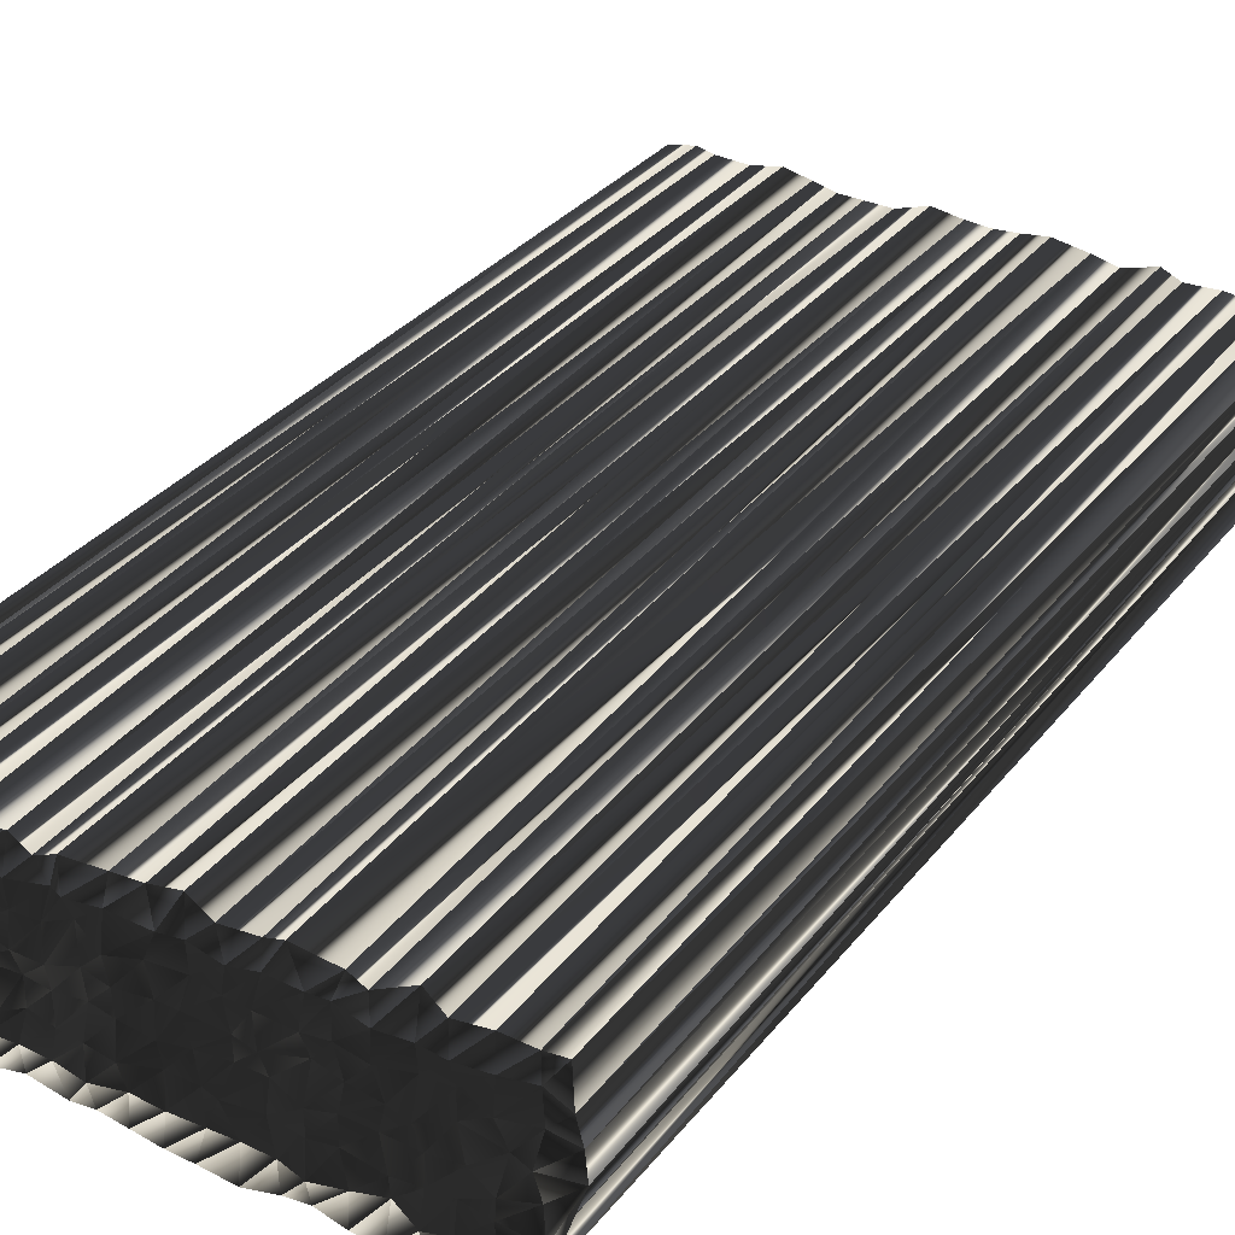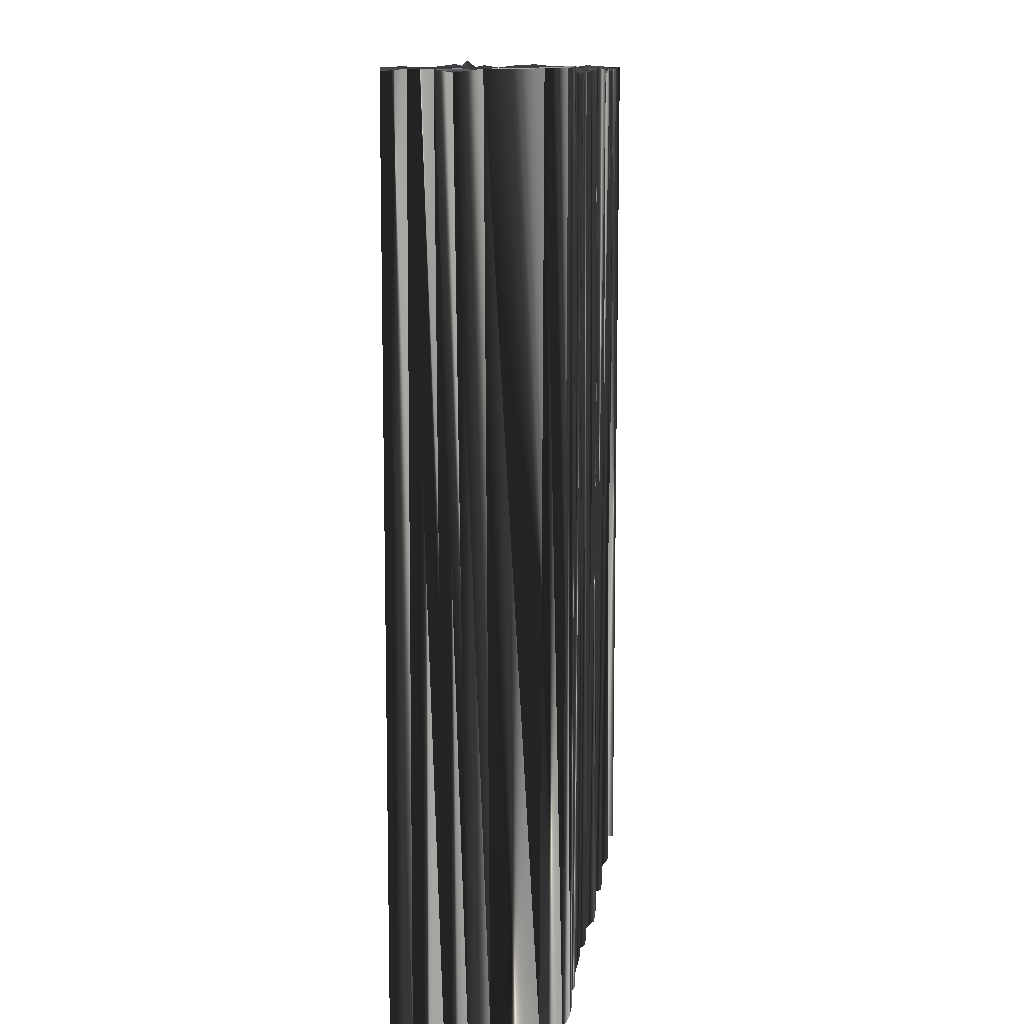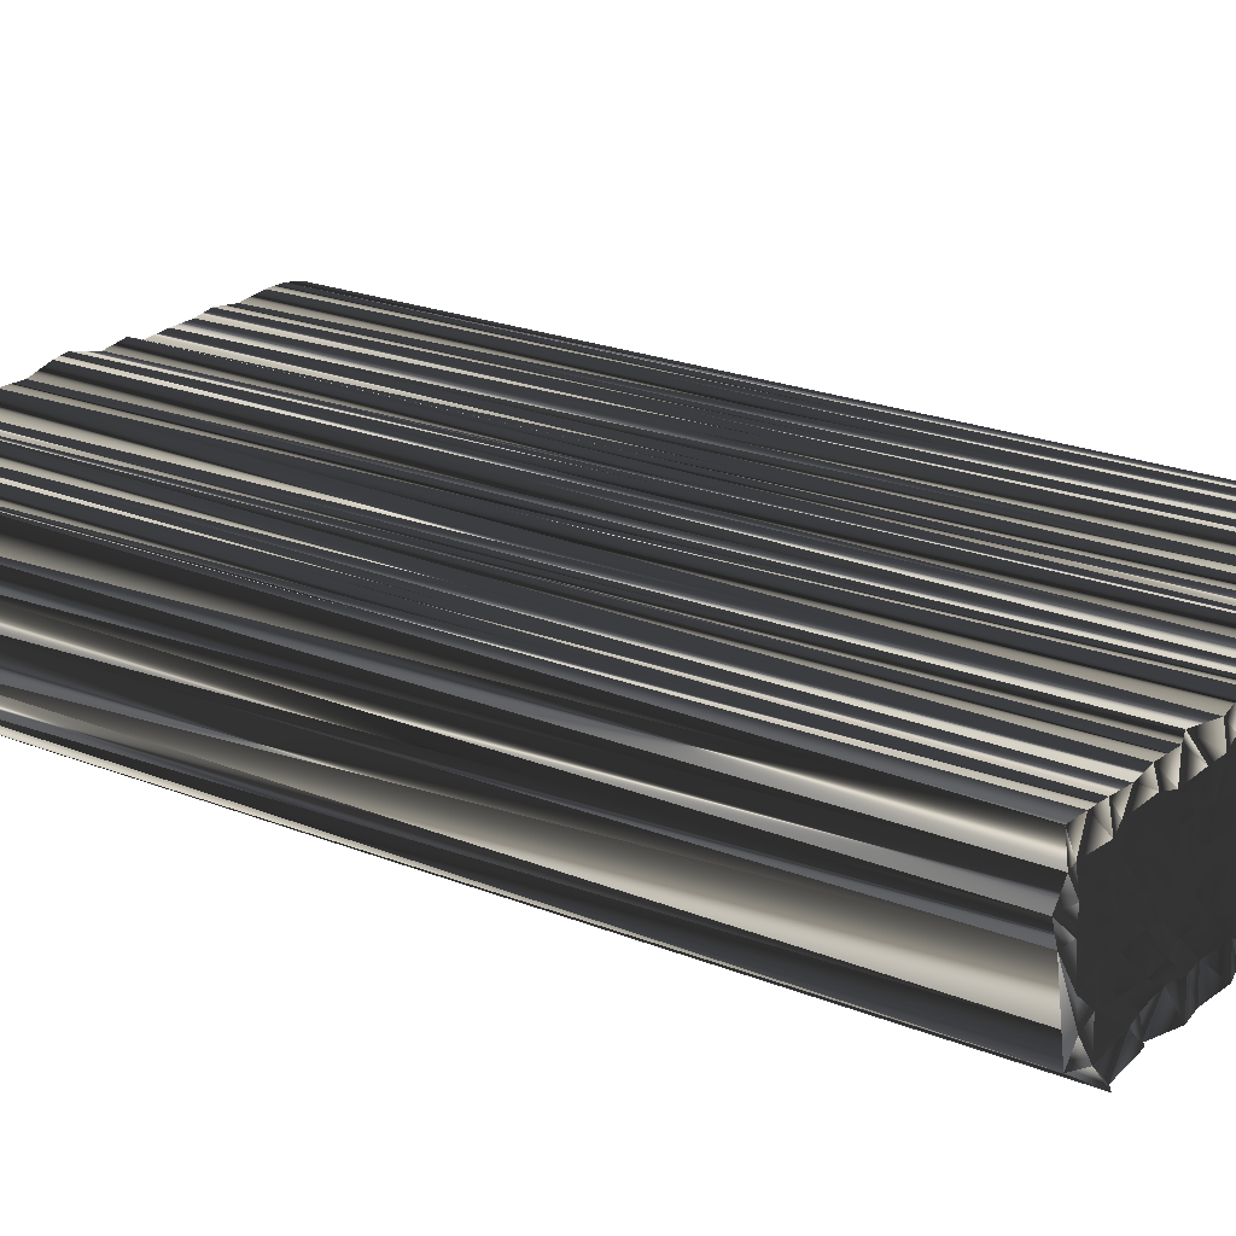
<metadata>
{"format":"obj","ext":"obj","renderer":"f3d","projection":"perspective","resolution":1024,"background":"white","views":[{"elev":32.7,"azim":-148.0,"up":"+Y"},{"elev":12.4,"azim":97.4,"up":"+Z"},{"elev":21.6,"azim":-54.2,"up":"+Y"}]}
</metadata>
<code>
v 170.2 124.8 0.1548
v 170.2 125.7 0.03036
v 170.3 126.4 -0.0777
v 170.4 127.5 -0.05593
v 171 122.5 0.03582
v 171 123.2 0.0577
v 171.1 124 0.108
v 171.1 125 -0.2414
v 171 125.7 0.03101
v 171 126.7 -0.03137
v 171.1 127.2 0.1808
v 171.9 121.7 -0.08308
v 171.9 122.5 -0.1167
v 171.9 123.4 -0.05491
v 171.8 124 -0.2207
v 171.7 124.9 0.02663
v 171.9 125.6 -0.08489
v 171.9 126.5 -0.04009
v 171.9 127.4 0.04064
v 172.8 121.8 -0.02576
v 172.8 122.6 -0.04651
v 172.8 123.3 0.09007
v 172.6 124.1 0.08673
v 172.7 125.1 -0.007598
v 172.7 125.8 0.06195
v 172.7 126.5 -0.09181
v 172.8 127.2 0.01438
v 173.4 121.5 -0.03544
v 173.4 122.5 -0.164
v 173.4 123.4 -0.03182
v 173.4 124.1 0.02493
v 173.5 124.8 -0.1621
v 173.5 125.7 0.08324
v 173.5 126.4 0.05271
v 173.4 127.5 0.1644
v 174.2 121.7 -0.1441
v 174.2 122.6 0.1824
v 174.2 123.2 0.05823
v 174.2 124.2 -0.07229
v 174.2 124.7 0.07749
v 174.3 125.7 -0.144
v 174.3 126.4 -0.09035
v 174.3 127.2 -0.05035
v 175 121.7 -0.08976
v 175 122.5 0.002162
v 175.1 123.5 -0.04191
v 175.1 124.1 0.02725
v 174.9 125 -0.06037
v 175.2 125.7 -0.000254
v 175.1 126.6 -0.06624
v 174.9 127.2 0.1396
v 175.9 121.7 0.07838
v 175.8 122.4 -0.08972
v 175.8 123.4 -0.06118
v 175.8 124.1 -0.1002
v 175.7 125 0.1151
v 175.8 125.7 -0.08709
v 175.7 126.5 0.07831
v 176 127.5 -0.03098
v 176.5 121.7 -0.02655
v 176.6 122.4 0.09826
v 176.7 123.4 0.03167
v 176.7 124.2 0.1406
v 176.7 124.9 -0.1217
v 176.8 125.7 -0.05357
v 176.6 126.6 -0.002785
v 176.5 127.3 0.08817
v 177.3 121.5 -0.07151
v 177.3 122.5 0.01431
v 177.7 123.3 0.005785
v 177.3 124.3 0.02477
v 177.4 124.8 0.09355
v 177.4 125.7 -0.008961
v 177.3 126.5 -0.07081
v 177.5 127.2 0.02916
v 178.3 121.7 -0.1138
v 178.1 122.5 0.02215
v 178.1 123.4 0.04803
v 178.2 124.2 -0.006832
v 178.3 125 -0.07897
v 178.2 125.8 0.08079
v 178.2 126.6 0.02047
v 178.2 127.5 0.1584
v 179 121.6 -0.03917
v 179 122.4 0.08336
v 179 123.3 0.09273
v 179 124 0.01742
v 179 125 0.002821
v 179.2 125.7 0.06199
v 178.8 126.5 -0.02764
v 178.9 127.5 -0.01526
v 179.9 121.6 0.03623
v 179.8 122.5 0.004742
v 179.9 123.2 -0.1179
v 179.9 124.2 -0.03079
v 179.9 124.9 -0.04271
v 179.8 125.7 -0.2458
v 179.9 126.6 -0.0358
v 179.8 127.3 0.1191
v 180.6 121.6 0.09793
v 180.6 122.4 -0.1131
v 180.6 123.4 -0.1159
v 180.6 124.2 0.08415
v 180.5 125 -0.04715
v 180.7 126 0.07259
v 180.7 126.5 -0.1236
v 180.8 127.4 -0.03903
v 181.3 121.6 0.07484
v 181.4 122.6 -0.09911
v 181.4 123.2 0.1015
v 181.4 124 0.1003
v 181.4 124.8 -0.08457
v 181.3 125.7 -0.03723
v 181.2 126.4 0.1382
v 181.3 127.1 -0.07195
v 182.4 121.6 0.2032
v 182.3 122.5 0.009919
v 182.1 123.4 0.1013
v 182.1 124.1 0.152
v 182 124.9 -0.1787
v 182.2 125.6 0.02825
v 182 126.5 -0.1716
v 182 127.3 0.1089
v 182.9 121.8 -0.1639
v 183.1 122.3 0.1319
v 182.7 123 0.03461
v 183 124.2 -0.00947
v 183.1 125 -0.01106
v 183 125.6 -0.08198
v 183.1 126.7 0.09693
v 183.1 127.2 -0.1133
v 183.9 121.7 0.05137
v 183.8 122.4 -0.107
v 183.8 123.3 -0.2238
v 184 124.2 -0.04711
v 183.7 124.9 0.1541
v 183.8 125.6 -0.1351
v 183.8 126.6 0.09272
v 183.8 127.3 -0.2044
v 184.6 121.7 0.02783
v 184.6 122.3 -0.05036
v 184.6 123.2 0.01461
v 184.5 124.2 0.02996
v 184.5 124.9 -0.04353
v 184.6 125.6 0.2717
v 184.7 126.5 0.1969
v 184.6 127.3 -0.05329
v 185.3 121.7 0.1313
v 185.5 122.5 0.08888
v 185.4 123.3 -0.006639
v 185.4 124.2 -0.07421
v 185.5 125 0.04585
v 185.5 125.9 0.08643
v 185.4 126.5 0.1514
v 185.6 127.4 -0.04902
v 186.3 121.8 0.09669
v 186.3 122.4 0.1055
v 186.3 123.2 -0.06794
v 186.3 124.1 0.09501
v 186.2 124.9 0.1007
v 186.3 125.7 -0.01998
v 186.3 126.4 -0.009162
v 186.3 127.4 -0.07923
v 187.1 121.7 -0.01034
v 187.1 122.7 0.04997
v 187.1 123.3 0.1889
v 187.2 124.1 -0.1082
v 186.9 124.9 0.0259
v 187.1 125.7 -0.003948
v 187 126.4 -0.1457
v 187 127.2 -0.1577
v 187.9 121.7 -0.05853
v 187.9 122.5 0.1076
v 187.8 123.5 0.03771
v 187.9 124.3 -0.02257
v 187.8 125 0.04209
v 170.2 125.1 30.04
v 170.2 125.7 29.93
v 170.3 126.5 30.13
v 170.1 127.4 30.14
v 171 122.5 29.87
v 171.2 123.2 30.01
v 171 124 30.05
v 171.1 124.9 29.92
v 171.1 125.6 29.91
v 170.9 126.4 29.94
v 170.9 127.3 30.1
v 171.8 121.9 30.37
v 171.8 122.3 29.99
v 171.6 123.4 30.05
v 171.9 124.2 29.95
v 172 125 30.16
v 171.8 125.8 30.01
v 172 126.4 30.01
v 171.8 127.2 29.97
v 172.4 121.7 30.02
v 172.6 122.7 30.19
v 172.7 123.2 29.9
v 172.5 124.1 30
v 172.6 125 29.84
v 172.6 125.7 29.96
v 172.5 126.5 29.89
v 172.5 127.2 30.05
v 173.6 121.8 30
v 173.6 122.5 29.9
v 173.5 123.2 30.07
v 173.4 124.2 30.03
v 173.3 124.9 30.05
v 173.2 125.8 29.93
v 173.5 126.7 30.06
v 173.4 127.2 29.94
v 174 121.7 29.76
v 174.3 122.7 29.97
v 174.2 123.3 30.08
v 174 124.1 29.95
v 174.2 124.9 30.04
v 174.4 125.7 30.07
v 174.3 126.4 29.98
v 174.1 127.3 30.13
v 175 121.7 30.07
v 175 122.6 30.04
v 175.1 123.3 29.81
v 175.1 124.1 30.03
v 175.2 124.9 29.85
v 175.1 125.7 30
v 175 126.6 30.19
v 174.9 127.2 29.78
v 175.7 121.7 29.99
v 175.9 122.5 29.88
v 175.9 123.4 30.02
v 175.9 124.4 29.98
v 175.8 124.9 30.02
v 175.8 125.6 29.98
v 175.9 126.6 30.12
v 175.8 127.3 30.06
v 176.8 121.7 30.09
v 176.8 122.6 30.02
v 176.6 123.2 30
v 176.7 124.3 30.01
v 176.7 124.8 29.9
v 176.6 125.6 30.09
v 176.7 126.6 29.9
v 176.7 127.4 30.01
v 177.4 121.7 29.9
v 177.5 122.3 30.08
v 177.3 123.2 30.11
v 177.2 124 29.98
v 177.5 125 29.98
v 177.4 125.8 30.17
v 177.2 126.6 30.07
v 177.5 127.3 30.12
v 178.3 121.8 30.12
v 178.2 122.5 29.9
v 178.1 123.3 30.01
v 178.3 124.1 30
v 178.2 125 29.97
v 178.1 125.8 29.92
v 178.2 126.5 30.07
v 178.2 127.3 30
v 179 121.7 30.08
v 179.1 122.6 30.21
v 179 123.3 29.95
v 178.9 124.1 29.97
v 179 125 30.02
v 179 125.8 30.03
v 179 126.4 30.1
v 178.9 127.3 29.95
v 179.9 121.5 29.99
v 179.8 122.5 30.01
v 179.8 123.4 30.03
v 179.8 124.1 29.93
v 179.7 124.9 29.86
v 180 125.6 29.97
v 179.8 126.6 30.04
v 179.8 127.4 30.03
v 180.5 121.7 30.01
v 180.4 122.4 29.88
v 180.7 123.3 29.85
v 180.6 124.1 29.72
v 180.8 124.9 30.16
v 180.7 125.8 30.03
v 180.5 126.5 29.86
v 180.7 127.2 29.93
v 181.3 121.7 30.01
v 181.4 122.6 29.89
v 181.4 123.3 29.98
v 181.3 124.3 29.88
v 181.4 125 29.93
v 181.3 125.7 29.93
v 181.5 126.4 29.96
v 181.5 127.1 29.98
v 182.3 121.7 30.01
v 182.3 122.3 30.01
v 182.1 123.3 30.06
v 182.3 124.2 29.84
v 182.3 125 30.15
v 182.2 125.7 30.19
v 182.1 126.4 30.11
v 182.2 127.2 29.92
v 183.1 121.7 29.99
v 183.1 122.5 29.79
v 183.2 123.3 29.97
v 183.1 124 30
v 182.9 125 29.94
v 183.1 125.9 29.97
v 183 126.6 30.1
v 183 127.2 30.07
v 183.8 121.6 30.05
v 183.8 122.5 30.1
v 183.6 123.3 30.03
v 183.8 124 30.04
v 183.7 125 29.99
v 183.7 125.7 29.92
v 183.8 126.5 29.88
v 183.8 127.4 30.11
v 184.7 121.7 30.13
v 184.6 122.7 30.07
v 184.8 123.4 30.09
v 184.6 124.2 29.78
v 184.7 124.9 29.86
v 184.6 125.7 30
v 184.7 126.4 30.15
v 184.5 127.4 29.82
v 185.4 121.7 29.72
v 185.3 122.5 29.84
v 185.5 123.4 29.99
v 185.3 124.1 30.11
v 185.5 124.9 30.05
v 185.4 125.7 29.87
v 185.4 126.4 29.9
v 185.6 127.3 30.01
v 186.4 121.5 30.1
v 186.2 122.5 30.09
v 186.2 123.4 30.12
v 186.2 124.1 30.05
v 186.2 124.7 30.04
v 186.2 125.9 30.05
v 186.1 126.5 30.05
v 186.2 127.3 30.13
v 187.1 121.7 29.8
v 187.1 122.4 29.99
v 187.1 123.2 29.98
v 187 124.1 30.07
v 187.1 125 29.93
v 187.1 125.8 30.04
v 187.1 126.5 30.09
v 186.9 127.2 30.06
v 187.8 121.8 29.97
v 187.6 122.5 30.05
v 187.5 123.3 30.04
v 187.7 123.9 29.94
v 187.9 124.9 30.05
f 13 6 5
f 14 13 21
f 37 30 29
f 46 39 38
f 24 32 25
f 120 121 113
f 151 144 143
f 46 47 39
f 36 29 28
f 64 56 63
f 55 62 63
f 128 121 120
f 88 87 95
f 13 20 21
f 45 38 37
f 79 86 87
f 56 48 55
f 96 103 104
f 37 44 45
f 70 71 63
f 63 71 64
f 75 74 82
f 14 15 7
f 18 10 17
f 39 32 31
f 15 16 8
f 7 15 8
f 40 48 41
f 17 25 18
f 33 26 25
f 55 48 47
f 66 59 58
f 67 66 74
f 105 98 97
f 81 74 73
f 96 89 88
f 65 73 66
f 66 67 59
f 65 72 73
f 74 81 82
f 95 94 102
f 82 89 90
f 96 104 97
f 115 107 114
f 121 122 114
f 98 106 99
f 81 89 82
f 108 109 101
f 77 70 69
f 129 130 122
f 159 151 158
f 134 133 141
f 128 135 136
f 154 161 162
f 165 158 157
f 142 149 150
f 176 171 170
f 151 150 158
f 103 110 111
f 112 111 119
f 149 156 157
f 85 93 86
f 148 141 140
f 125 133 126
f 164 165 157
f 20 28 21
f 30 37 38
f 12 13 5
f 12 20 13
f 13 14 6
f 45 44 52
f 47 54 55
f 52 60 53
f 55 54 62
f 45 52 53
f 76 69 68
f 69 70 62
f 92 85 84
f 78 77 85
f 93 92 100
f 69 76 77
f 77 76 84
f 86 78 85
f 85 77 84
f 53 60 61
f 61 60 68
f 77 78 70
f 69 61 68
f 38 45 46
f 46 45 53
f 46 53 54
f 54 53 61
f 54 61 62
f 62 61 69
f 78 79 71
f 70 63 62
f 70 78 71
f 72 80 73
f 78 86 79
f 79 80 72
f 40 39 47
f 47 46 54
f 55 63 56
f 58 57 65
f 32 33 25
f 22 15 14
f 40 32 39
f 39 31 38
f 38 31 30
f 29 21 28
f 29 36 37
f 37 36 44
f 14 7 6
f 1 7 8
f 14 21 22
f 22 21 29
f 15 23 16
f 16 17 9
f 15 22 23
f 23 22 30
f 31 23 30
f 30 22 29
f 5 6 1
f 1 6 7
f 17 24 25
f 27 34 35
f 16 23 24
f 24 23 31
f 40 41 33
f 32 24 31
f 16 24 17
f 9 10 3
f 32 40 33
f 34 41 42
f 1 8 2
f 11 10 18
f 2 8 9
f 9 8 16
f 2 9 3
f 9 17 10
f 3 10 4
f 4 10 11
f 11 18 19
f 19 18 26
f 27 26 34
f 27 19 26
f 26 18 25
f 26 33 34
f 34 33 41
f 35 34 42
f 64 57 56
f 57 50 49
f 72 65 64
f 35 42 43
f 51 50 58
f 43 42 50
f 51 58 59
f 83 75 82
f 90 83 82
f 75 67 74
f 74 66 73
f 97 98 90
f 90 91 83
f 73 80 81
f 90 89 97
f 81 80 88
f 86 93 94
f 51 43 50
f 49 42 41
f 58 50 57
f 48 49 41
f 40 47 48
f 49 56 57
f 48 56 49
f 49 50 42
f 66 58 65
f 65 57 64
f 64 71 72
f 72 71 79
f 89 81 88
f 87 80 79
f 97 89 96
f 96 88 95
f 120 113 112
f 104 112 105
f 128 129 121
f 119 120 112
f 130 137 138
f 134 135 127
f 128 136 129
f 121 114 113
f 129 137 130
f 114 122 115
f 96 95 103
f 105 112 113
f 97 104 105
f 106 113 114
f 105 113 106
f 98 91 90
f 114 107 106
f 106 98 105
f 99 91 98
f 107 99 106
f 122 130 123
f 130 138 131
f 121 129 122
f 122 123 115
f 129 136 137
f 130 131 123
f 138 145 146
f 138 139 131
f 146 154 147
f 146 139 138
f 139 146 147
f 154 146 153
f 163 162 170
f 161 154 153
f 162 163 155
f 162 161 169
f 160 167 168
f 169 176 170
f 170 171 163
f 152 144 151
f 164 172 165
f 170 162 169
f 165 166 158
f 136 143 144
f 145 153 146
f 162 155 154
f 154 155 147
f 136 144 137
f 137 145 138
f 152 145 144
f 144 145 137
f 168 161 160
f 160 161 153
f 169 161 168
f 166 159 158
f 169 168 176
f 159 166 167
f 167 175 168
f 175 176 168
f 165 173 166
f 166 174 167
f 174 175 167
f 141 149 142
f 126 134 127
f 159 152 151
f 150 143 142
f 160 153 152
f 152 153 145
f 167 160 159
f 159 160 152
f 135 128 127
f 127 128 120
f 142 143 135
f 135 143 136
f 88 80 87
f 87 86 94
f 110 118 111
f 111 112 104
f 95 102 103
f 103 111 104
f 102 109 110
f 111 118 119
f 126 127 119
f 119 127 120
f 126 133 134
f 134 142 135
f 101 109 102
f 102 110 103
f 109 116 117
f 118 126 119
f 85 92 93
f 94 101 102
f 95 87 94
f 94 93 101
f 108 101 100
f 100 101 93
f 108 116 109
f 109 117 110
f 124 125 117
f 110 117 118
f 116 124 117
f 117 125 118
f 118 125 126
f 124 132 125
f 125 132 133
f 132 140 133
f 133 140 141
f 148 156 149
f 141 142 134
f 141 148 149
f 150 157 158
f 151 143 150
f 150 149 157
f 156 164 157
f 172 173 165
f 173 174 166
f 182 189 181
f 189 190 197
f 206 213 205
f 215 222 214
f 208 200 201
f 297 296 289
f 320 327 319
f 223 222 215
f 205 212 204
f 232 240 239
f 238 231 239
f 297 304 296
f 263 264 271
f 196 189 197
f 214 221 213
f 262 255 263
f 224 232 231
f 279 272 280
f 220 213 221
f 247 246 239
f 247 239 240
f 250 251 258
f 191 190 183
f 186 194 193
f 208 215 207
f 192 191 184
f 191 183 184
f 224 216 217
f 201 193 194
f 202 209 201
f 224 231 223
f 235 242 234
f 242 243 250
f 274 281 273
f 250 257 249
f 265 272 264
f 249 241 242
f 243 242 235
f 248 241 249
f 257 250 258
f 270 271 278
f 265 258 266
f 280 272 273
f 283 291 290
f 298 297 290
f 282 274 275
f 265 257 258
f 285 284 277
f 246 253 245
f 306 305 298
f 327 335 334
f 309 310 317
f 311 304 312
f 337 330 338
f 334 341 333
f 325 318 326
f 347 352 346
f 326 327 334
f 286 279 287
f 287 288 295
f 332 325 333
f 269 261 262
f 317 324 316
f 309 301 302
f 341 340 333
f 204 196 197
f 213 206 214
f 189 188 181
f 196 188 189
f 190 189 182
f 220 221 228
f 230 223 231
f 236 228 229
f 230 231 238
f 228 221 229
f 245 252 244
f 246 245 238
f 261 268 260
f 253 254 261
f 268 269 276
f 252 245 253
f 252 253 260
f 254 262 261
f 253 261 260
f 236 229 237
f 236 237 244
f 254 253 246
f 237 245 244
f 221 214 222
f 221 222 229
f 229 222 230
f 229 230 237
f 237 230 238
f 237 238 245
f 255 254 247
f 239 246 238
f 254 246 247
f 256 248 249
f 262 254 255
f 256 255 248
f 215 216 223
f 222 223 230
f 239 231 232
f 233 234 241
f 209 208 201
f 191 198 190
f 208 216 215
f 207 215 214
f 207 214 206
f 197 205 204
f 212 205 213
f 212 213 220
f 183 190 182
f 183 177 184
f 197 190 198
f 197 198 205
f 199 191 192
f 193 192 185
f 198 191 199
f 198 199 206
f 199 207 206
f 198 206 205
f 182 181 177
f 182 177 183
f 200 193 201
f 210 203 211
f 199 192 200
f 199 200 207
f 217 216 209
f 200 208 207
f 200 192 193
f 186 185 179
f 216 208 209
f 217 210 218
f 184 177 178
f 186 187 194
f 184 178 185
f 184 185 192
f 185 178 179
f 193 185 186
f 186 179 180
f 186 180 187
f 194 187 195
f 194 195 202
f 202 203 210
f 195 203 202
f 194 202 201
f 209 202 210
f 209 210 217
f 210 211 218
f 233 240 232
f 226 233 225
f 241 248 240
f 218 211 219
f 226 227 234
f 218 219 226
f 234 227 235
f 251 259 258
f 259 266 258
f 243 251 250
f 242 250 249
f 274 273 266
f 267 266 259
f 256 249 257
f 265 266 273
f 256 257 264
f 269 262 270
f 219 227 226
f 218 225 217
f 226 234 233
f 225 224 217
f 223 216 224
f 232 225 233
f 232 224 225
f 226 225 218
f 234 242 241
f 233 241 240
f 247 240 248
f 247 248 255
f 257 265 264
f 256 263 255
f 265 273 272
f 264 272 271
f 289 296 288
f 288 280 281
f 305 304 297
f 296 295 288
f 313 306 314
f 311 310 303
f 312 304 305
f 290 297 289
f 313 305 306
f 298 290 291
f 271 272 279
f 288 281 289
f 280 273 281
f 289 282 290
f 289 281 282
f 267 274 266
f 283 290 282
f 274 282 281
f 267 275 274
f 275 283 282
f 306 298 299
f 314 306 307
f 305 297 298
f 299 298 291
f 312 305 313
f 307 306 299
f 321 314 322
f 315 314 307
f 330 322 323
f 315 322 314
f 322 315 323
f 322 330 329
f 338 339 346
f 330 337 329
f 339 338 331
f 337 338 345
f 343 336 344
f 352 345 346
f 347 346 339
f 320 328 327
f 348 340 341
f 338 346 345
f 342 341 334
f 319 312 320
f 329 321 322
f 331 338 330
f 331 330 323
f 320 312 313
f 321 313 314
f 321 328 320
f 321 320 313
f 337 344 336
f 337 336 329
f 337 345 344
f 335 342 334
f 344 345 352
f 342 335 343
f 351 343 344
f 352 351 344
f 349 341 342
f 350 342 343
f 351 350 343
f 325 317 318
f 310 302 303
f 328 335 327
f 319 326 318
f 329 336 328
f 329 328 321
f 336 343 335
f 336 335 328
f 304 311 303
f 304 303 296
f 319 318 311
f 319 311 312
f 256 264 263
f 262 263 270
f 294 286 287
f 288 287 280
f 278 271 279
f 287 279 280
f 285 278 286
f 294 287 295
f 303 302 295
f 303 295 296
f 309 302 310
f 318 310 311
f 285 277 278
f 286 278 279
f 292 285 293
f 302 294 295
f 268 261 269
f 277 270 278
f 263 271 270
f 269 270 277
f 277 284 276
f 277 276 269
f 292 284 285
f 293 285 286
f 301 300 293
f 293 286 294
f 300 292 293
f 301 293 294
f 301 294 302
f 308 300 301
f 308 301 309
f 316 308 309
f 316 309 317
f 332 324 325
f 318 317 310
f 324 317 325
f 333 326 334
f 319 327 326
f 325 326 333
f 340 332 333
f 349 348 341
f 350 349 342
f 1 177 6
f 6 182 177
f 6 182 5
f 5 181 182
f 5 181 12
f 12 188 181
f 12 188 20
f 20 196 188
f 20 196 28
f 28 204 196
f 28 204 36
f 36 212 204
f 36 212 44
f 44 220 212
f 44 220 52
f 52 228 220
f 52 228 60
f 60 236 228
f 60 236 68
f 68 244 236
f 68 244 76
f 76 252 244
f 76 252 84
f 84 260 252
f 84 260 92
f 92 268 260
f 92 268 100
f 100 276 268
f 100 276 108
f 108 284 276
f 108 284 116
f 116 292 284
f 116 292 124
f 124 300 292
f 124 300 132
f 132 308 300
f 132 308 140
f 140 316 308
f 140 316 148
f 148 324 316
f 148 324 156
f 156 332 324
f 156 332 164
f 164 340 332
f 164 340 172
f 172 348 340
f 172 348 173
f 173 349 348
f 173 349 174
f 174 350 349
f 174 350 175
f 175 351 350
f 175 351 176
f 176 352 351
f 176 352 170
f 170 346 352
f 170 346 171
f 171 347 346
f 171 347 163
f 163 339 347
f 163 339 155
f 155 331 339
f 155 331 147
f 147 323 331
f 147 323 139
f 139 315 323
f 139 315 131
f 131 307 315
f 131 307 123
f 123 299 307
f 123 299 115
f 115 291 299
f 115 291 107
f 107 283 291
f 107 283 99
f 99 275 283
f 99 275 91
f 91 267 275
f 91 267 83
f 83 259 267
f 83 259 75
f 75 251 259
f 75 251 67
f 67 243 251
f 67 243 59
f 59 235 243
f 59 235 51
f 51 227 235
f 51 227 43
f 43 219 227
f 43 219 35
f 35 211 219
f 35 211 27
f 27 203 211
f 27 203 19
f 19 195 203
f 19 195 11
f 11 187 195
f 11 187 4
f 4 180 187
f 4 180 3
f 3 179 180
f 3 179 2
f 2 178 179
f 2 178 1
f 1 177 178

</code>
